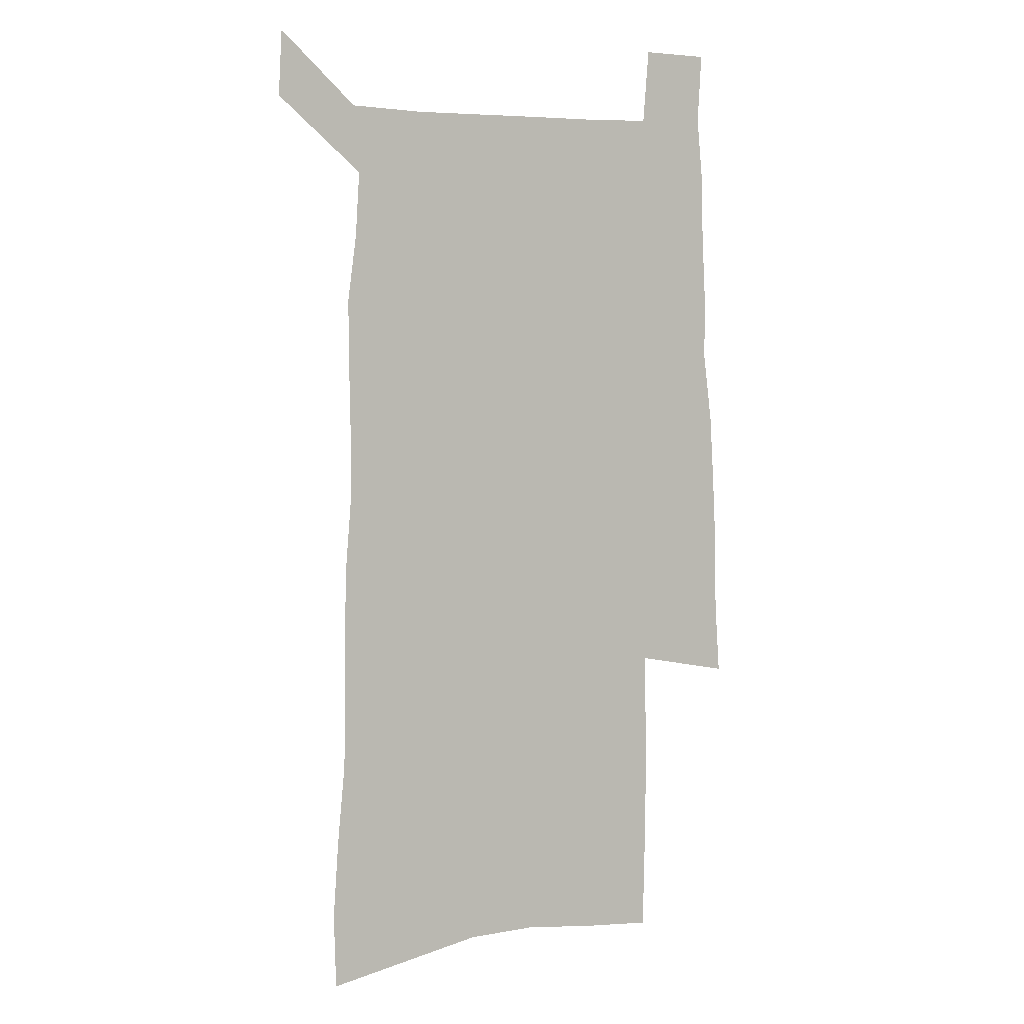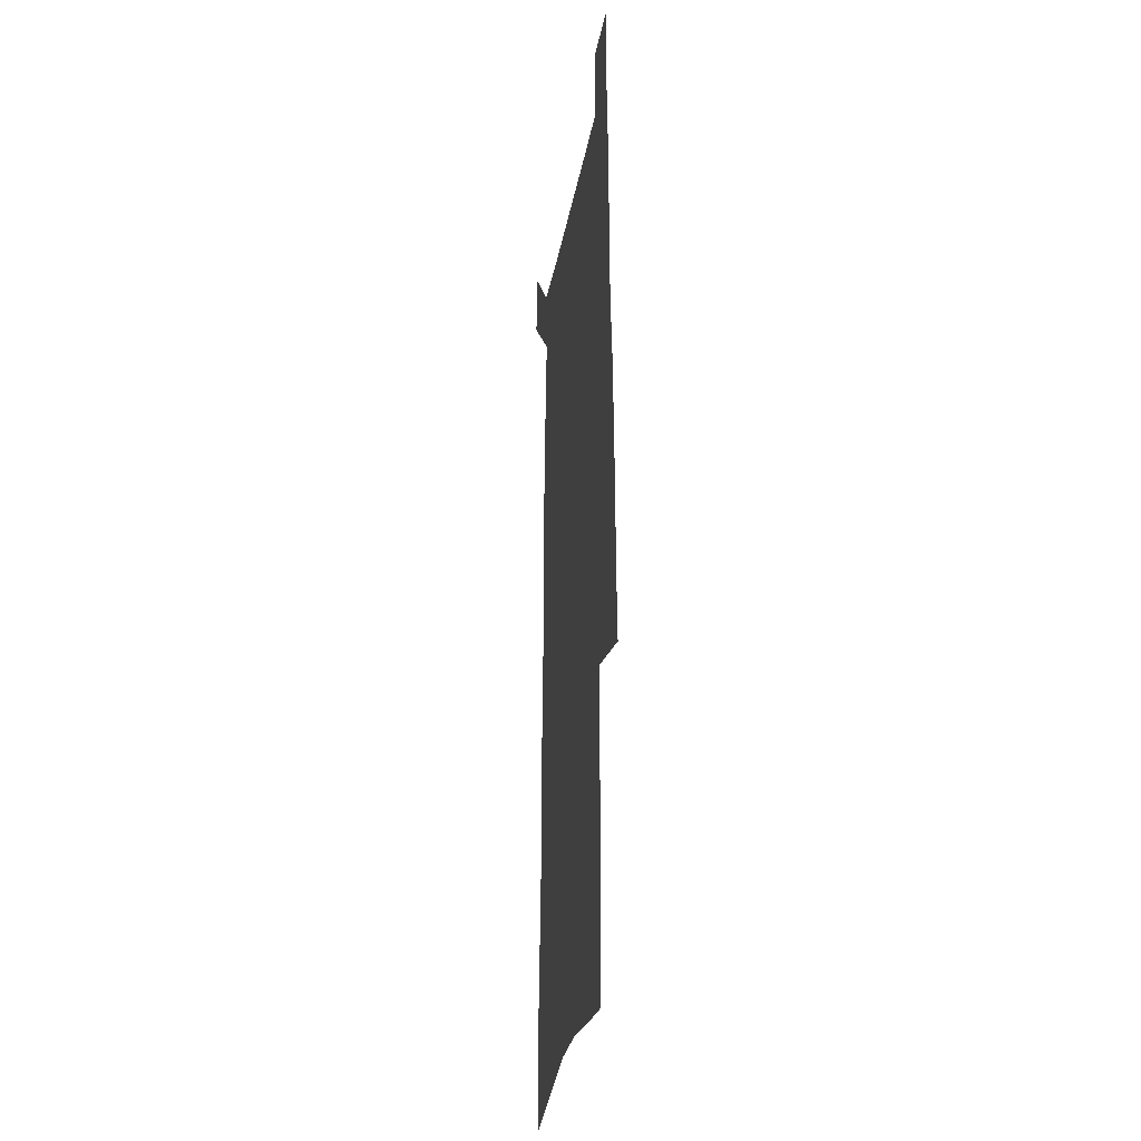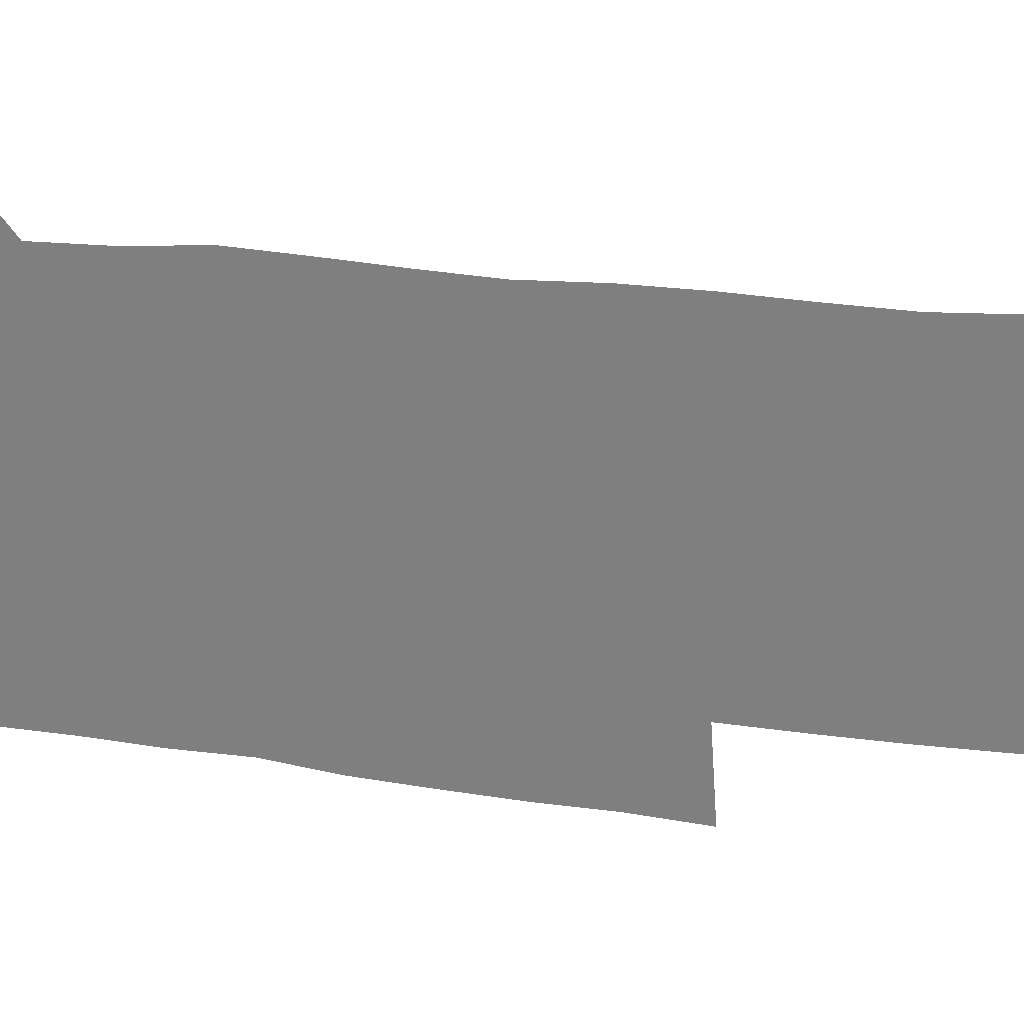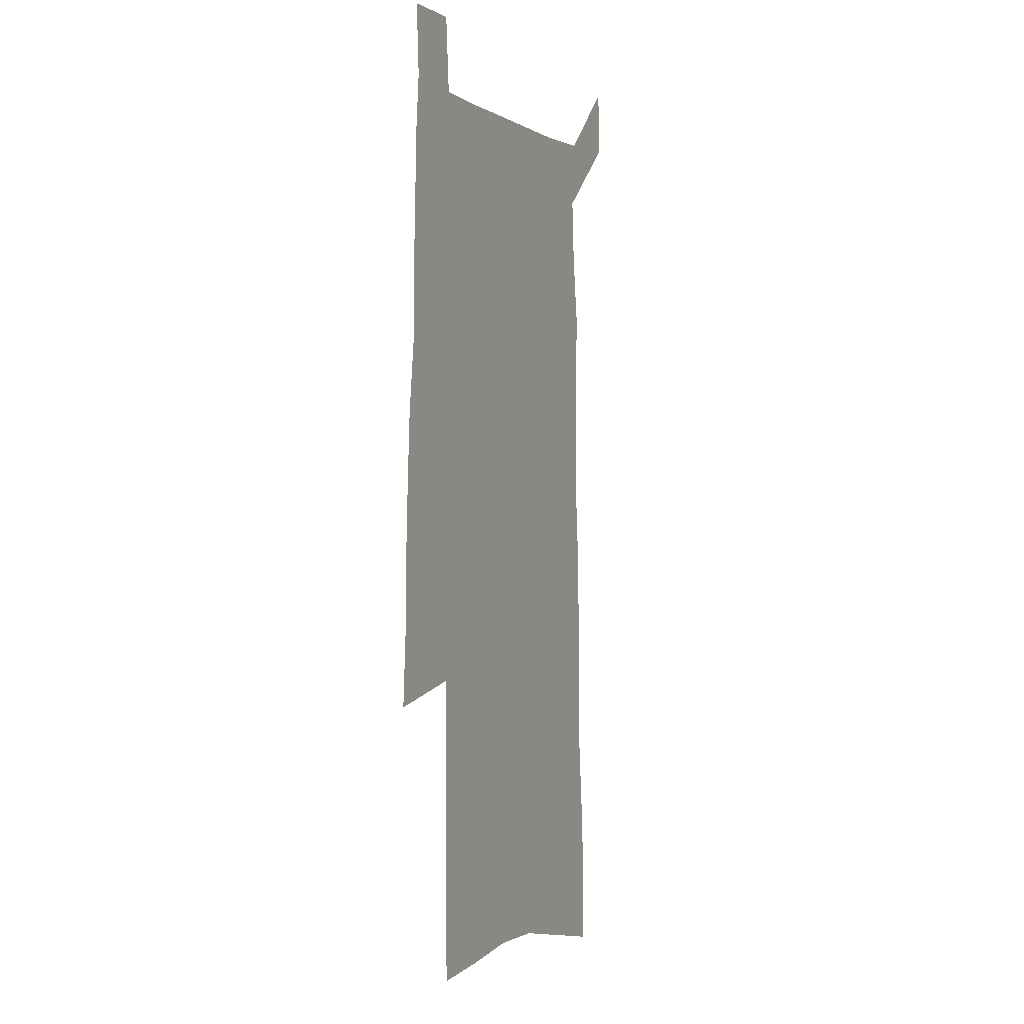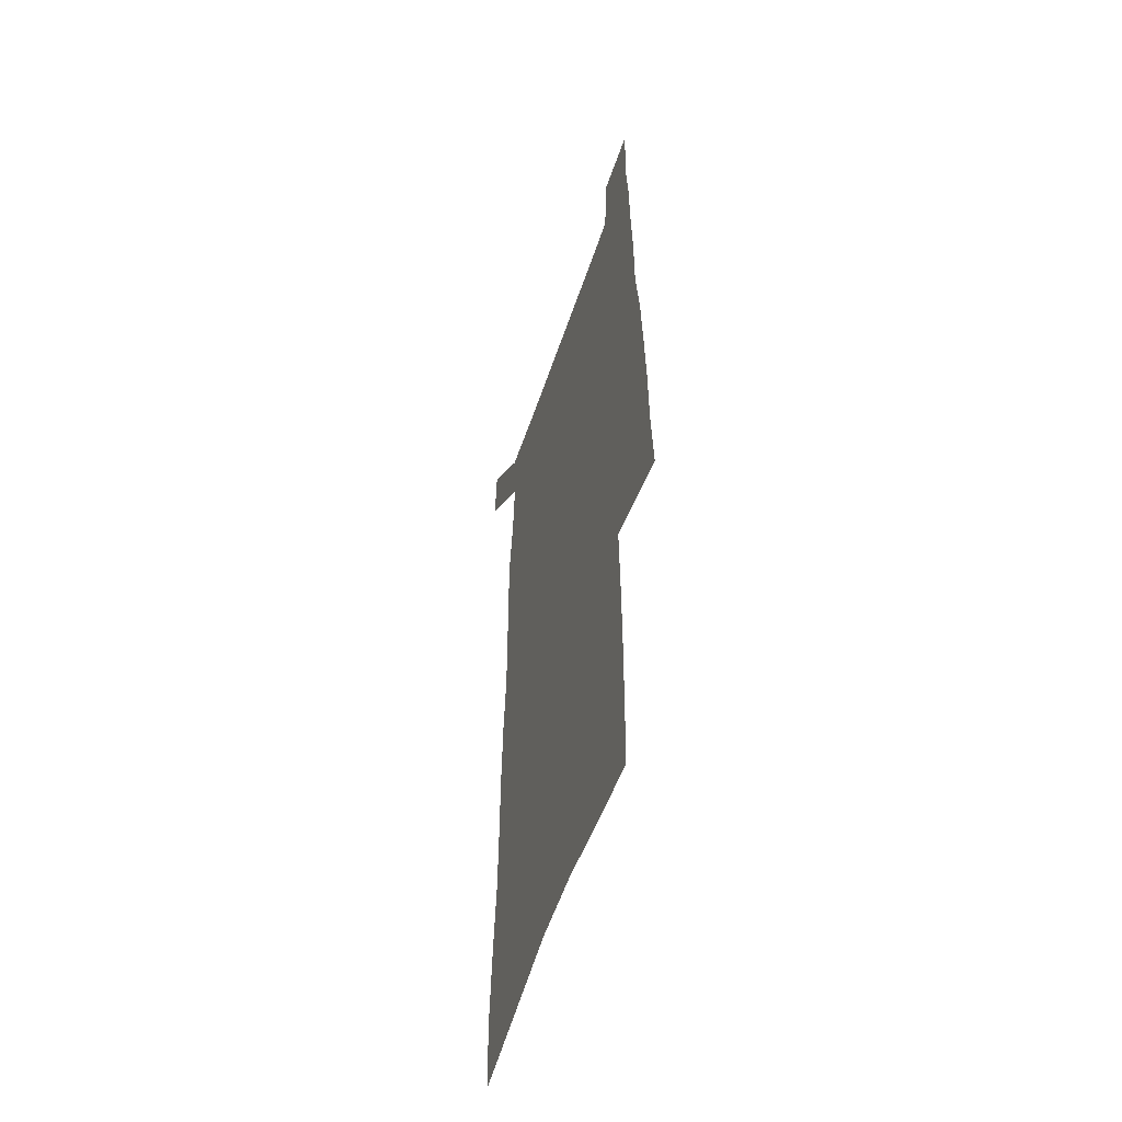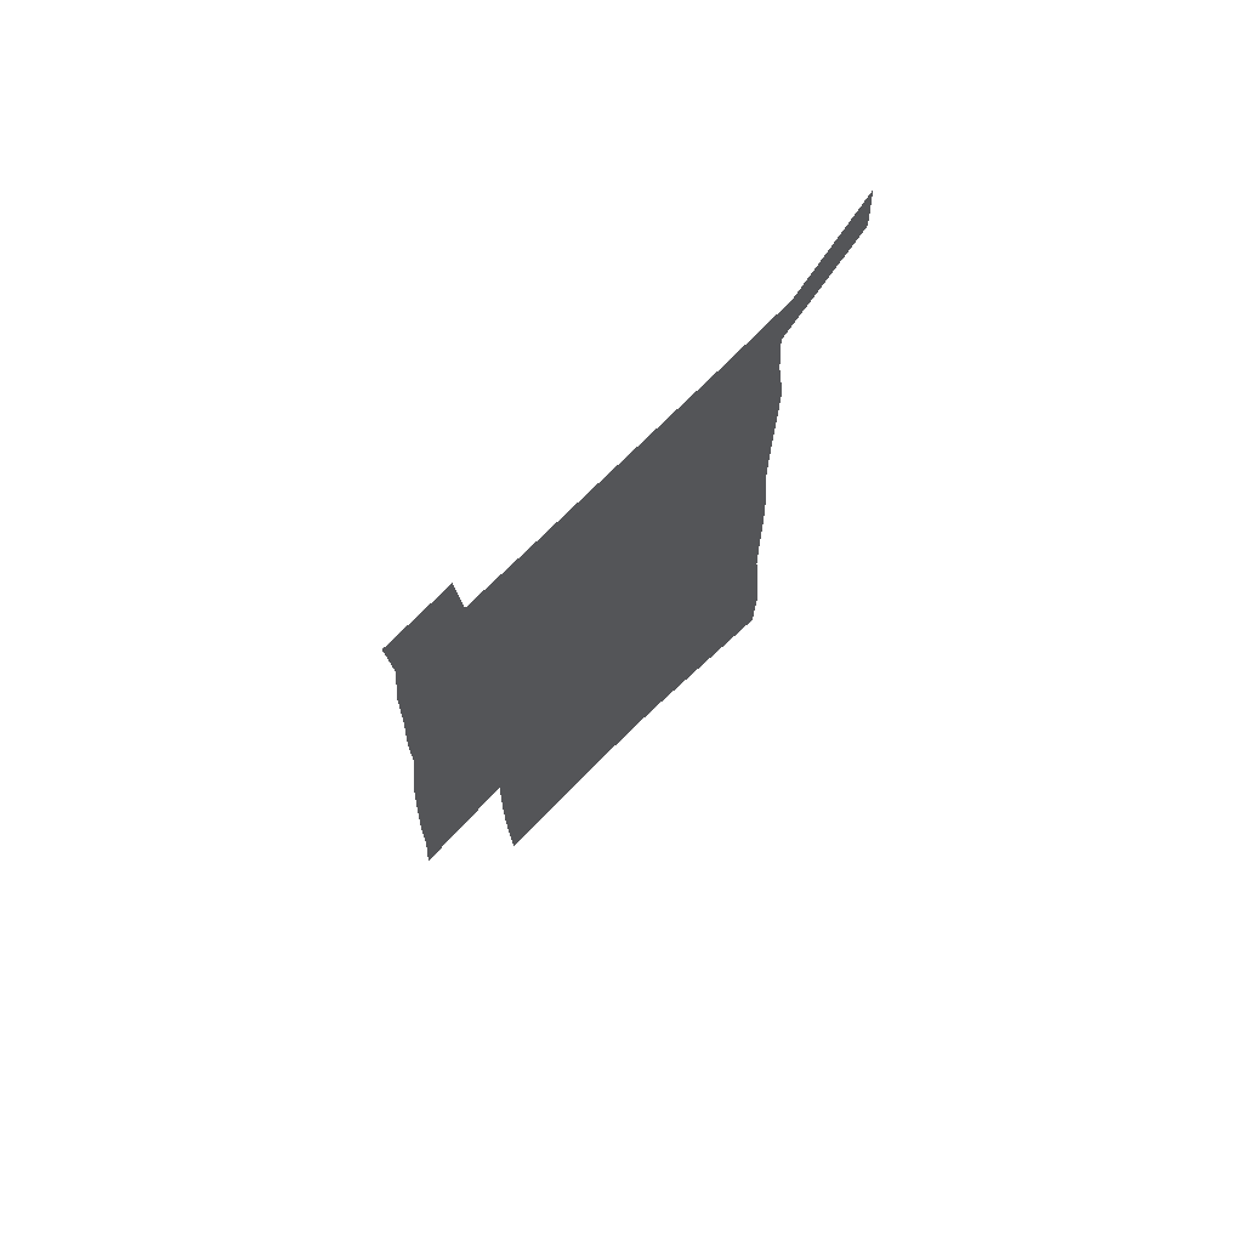
<metadata>
{"format":"obj","ext":"obj","renderer":"f3d","projection":"perspective","resolution":1024,"background":"white","views":[{"elev":4.9,"azim":-23.7,"up":"+Y"},{"elev":-25.8,"azim":81.2,"up":"+Y"},{"elev":-59.8,"azim":-96.9,"up":"+Z"},{"elev":0.0,"azim":114.0,"up":"+Y"},{"elev":-53.6,"azim":71.9,"up":"+Y"},{"elev":74.1,"azim":135.1,"up":"+Y"}]}
</metadata>
<code>
v 448.4 566.6 0
v 449.9 594.8 0
v 471.6 165.4 0
v 470.7 198 0
v 473.1 232.7 0
v 476.3 266.9 0
v 476.8 298.5 0
v 476.9 329.3 0
v 478 360.1 0
v 480.5 391 0
v 480.4 420.2 0
v 479.9 449.1 0
v 479.7 477.8 0
v 483.5 506.5 0
v 485.2 534.5 0
v 482.9 563.8 0
v 505.5 172.7 0
v 511.5 212.1 0
v 512 243.4 0
v 512.4 274.3 0
v 512.4 304.8 0
v 513.1 335.2 0
v 513 364.7 0
v 515.1 394.6 0
v 514.1 422.7 0
v 515.4 451.1 0
v 515.9 478.8 0
v 515.4 506.5 0
v 515.5 534.1 0
v 514.3 562.4 0
v 539.3 180.1 0
v 541 214.5 0
v 542.9 248.2 0
v 542.8 277.5 0
v 543.2 308.1 0
v 543.3 337.9 0
v 543.8 367.6 0
v 543.7 396 0
v 544.6 424.6 0
v 544.5 452 0
v 543.6 479.5 0
v 544.6 506.8 0
v 544 534.1 0
v 542.9 562.5 0
v 569.3 181.4 0
v 570.4 218 0
v 571 249.5 0
v 571.2 277.4 0
v 572 309.8 0
v 572.1 339.4 0
v 572.1 368.6 0
v 572.2 397.3 0
v 572.1 425 0
v 572 452.7 0
v 572.4 480.3 0
v 572.2 507 0
v 572 533.8 0
v 571.1 562.6 0
v 599.1 178.4 0
v 599 216.1 0
v 599.8 246.9 0
v 599.9 279.5 0
v 600.4 309 0
v 600.7 338.3 0
v 599.8 369.3 0
v 599.8 397.3 0
v 599.7 425.4 0
v 599.8 453 0
v 599.3 480.6 0
v 599.2 507.4 0
v 599.3 534.5 0
v 599.1 562.5 0
v 629.2 176.5 0
v 629.9 209.9 0
v 630.4 242.2 0
v 630.2 274.9 0
v 629.6 307.1 0
v 630.2 336.9 0
v 629.3 367.1 0
v 628.7 396.1 0
v 629.3 424.4 0
v 628.2 452.9 0
v 628.1 480.7 0
v 628.6 508.3 0
v 627.2 535.7 0
v 627.1 563.2 0
v 629.6 595.3 0
v 670.5 299.1 0
v 668.3 330.8 0
v 667.9 361.5 0
v 666.4 392 0
v 664.7 421.9 0
v 661 452 0
v 660.9 480.7 0
v 659.5 509.1 0
v 658.8 537.2 0
v 656.3 564.9 0
v 658 594.6 0
f 15 16 1
f 1 16 2
f 3 17 4
f 17 18 4
f 4 18 5
f 18 19 5
f 5 19 6
f 19 20 6
f 6 20 7
f 20 21 7
f 7 21 8
f 21 22 8
f 8 22 9
f 22 23 9
f 9 23 10
f 23 24 10
f 10 24 11
f 24 25 11
f 11 25 12
f 25 26 12
f 12 26 13
f 26 27 13
f 13 27 14
f 27 28 14
f 14 28 15
f 28 29 15
f 15 29 16
f 29 30 16
f 17 31 18
f 31 32 18
f 18 32 19
f 32 33 19
f 19 33 20
f 33 34 20
f 20 34 21
f 34 35 21
f 21 35 22
f 35 36 22
f 22 36 23
f 36 37 23
f 23 37 24
f 37 38 24
f 24 38 25
f 38 39 25
f 25 39 26
f 39 40 26
f 26 40 27
f 40 41 27
f 27 41 28
f 41 42 28
f 28 42 29
f 42 43 29
f 29 43 30
f 43 44 30
f 31 45 32
f 45 46 32
f 32 46 33
f 46 47 33
f 33 47 34
f 47 48 34
f 34 48 35
f 48 49 35
f 35 49 36
f 49 50 36
f 36 50 37
f 50 51 37
f 37 51 38
f 51 52 38
f 38 52 39
f 52 53 39
f 39 53 40
f 53 54 40
f 40 54 41
f 54 55 41
f 41 55 42
f 55 56 42
f 42 56 43
f 56 57 43
f 43 57 44
f 57 58 44
f 45 59 46
f 59 60 46
f 46 60 47
f 60 61 47
f 47 61 48
f 61 62 48
f 48 62 49
f 62 63 49
f 49 63 50
f 63 64 50
f 50 64 51
f 64 65 51
f 51 65 52
f 65 66 52
f 52 66 53
f 66 67 53
f 53 67 54
f 67 68 54
f 54 68 55
f 68 69 55
f 55 69 56
f 69 70 56
f 56 70 57
f 70 71 57
f 57 71 58
f 71 72 58
f 59 73 60
f 73 74 60
f 60 74 61
f 74 75 61
f 61 75 62
f 75 76 62
f 62 76 63
f 76 77 63
f 63 77 64
f 77 78 64
f 64 78 65
f 78 79 65
f 65 79 66
f 79 80 66
f 66 80 67
f 80 81 67
f 67 81 68
f 81 82 68
f 68 82 69
f 82 83 69
f 69 83 70
f 83 84 70
f 70 84 71
f 84 85 71
f 71 85 72
f 85 86 72
f 77 88 78
f 88 89 78
f 78 89 79
f 89 90 79
f 79 90 80
f 90 91 80
f 80 91 81
f 91 92 81
f 81 92 82
f 92 93 82
f 82 93 83
f 93 94 83
f 83 94 84
f 94 95 84
f 84 95 85
f 95 96 85
f 85 96 86
f 96 97 86
f 86 97 87
f 97 98 87

</code>
